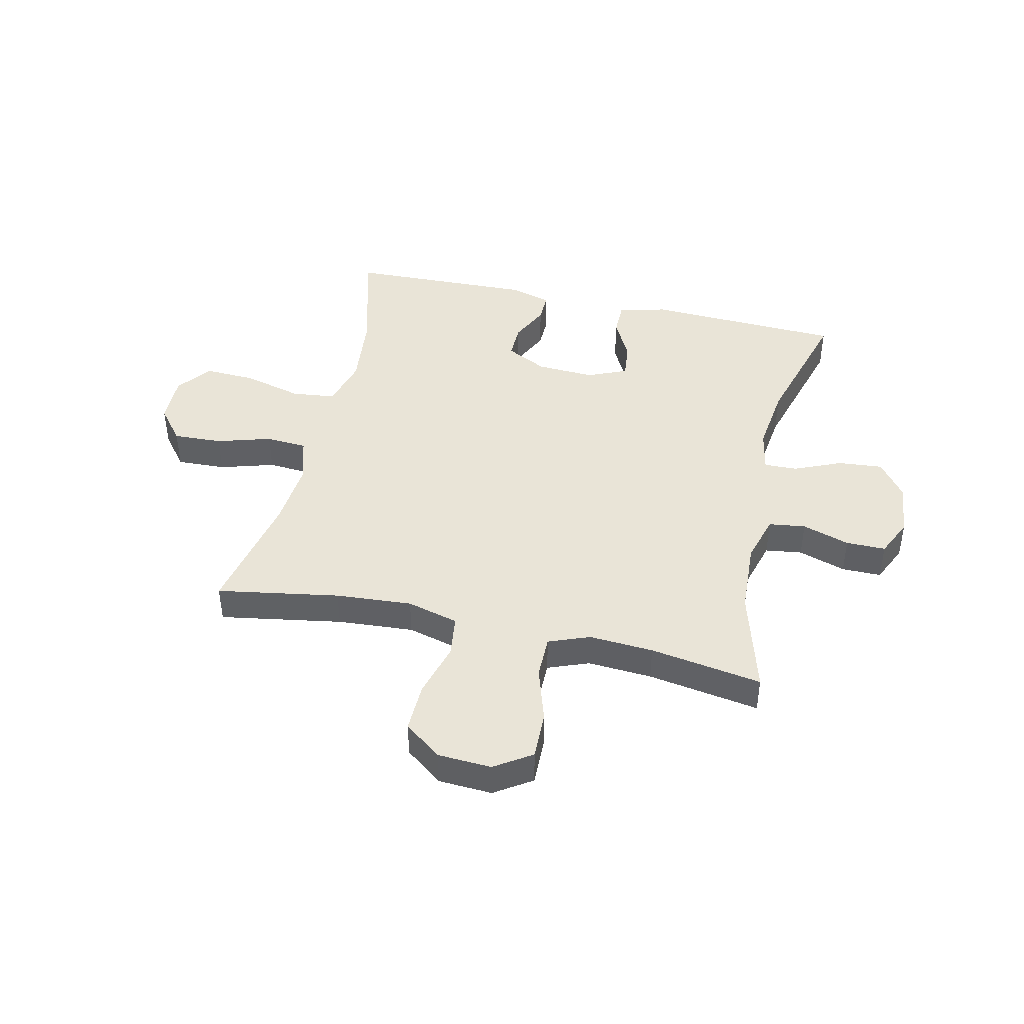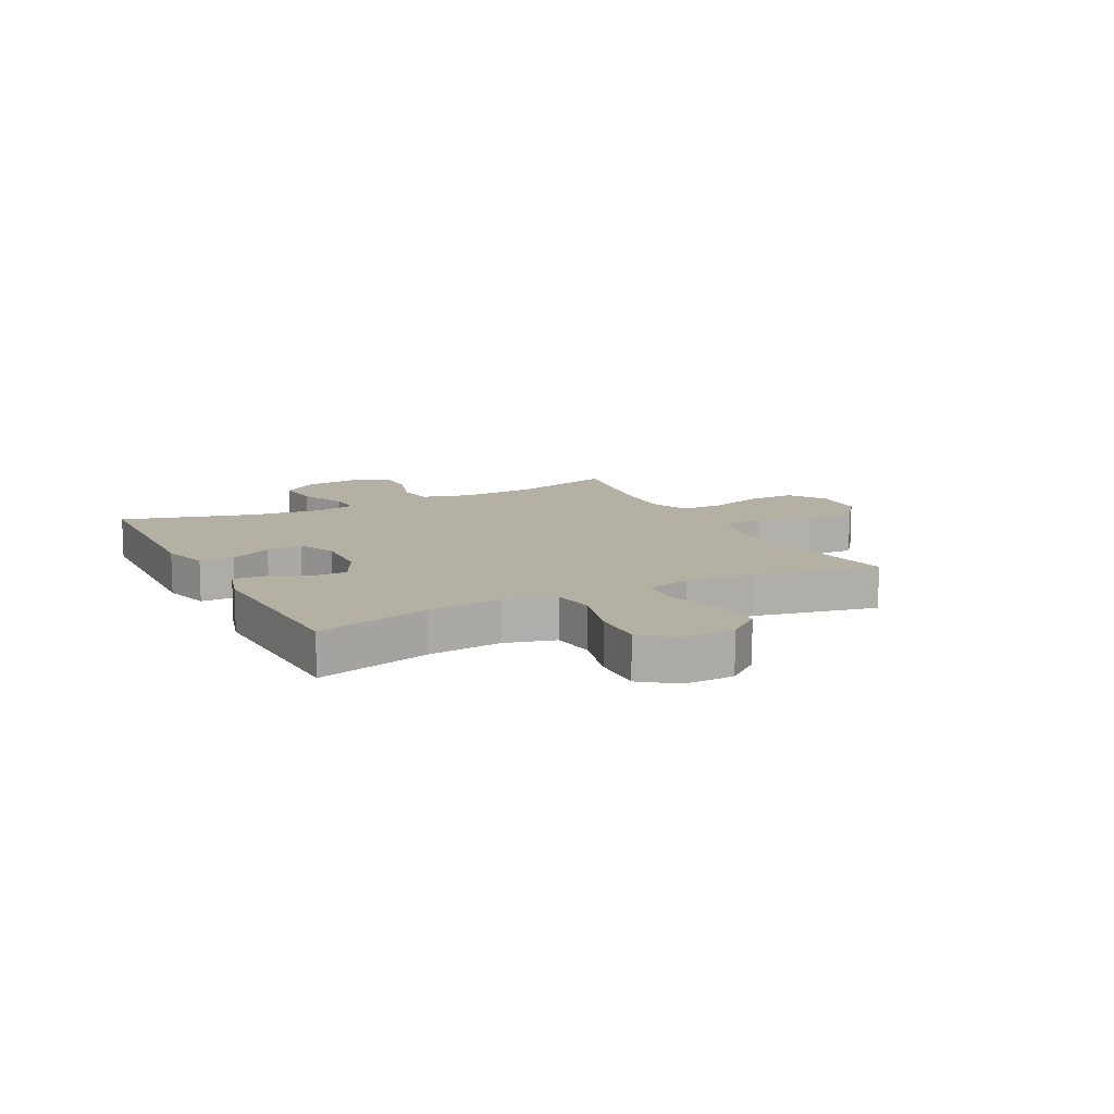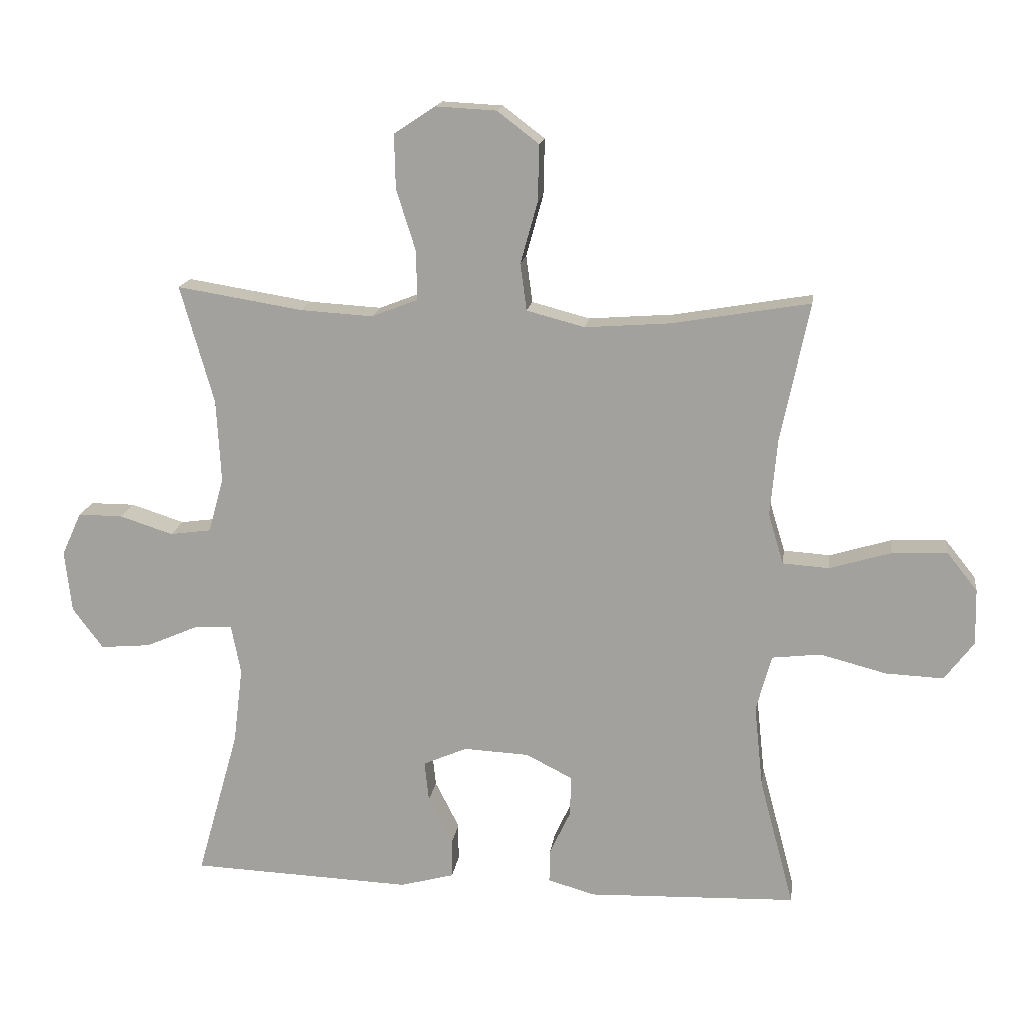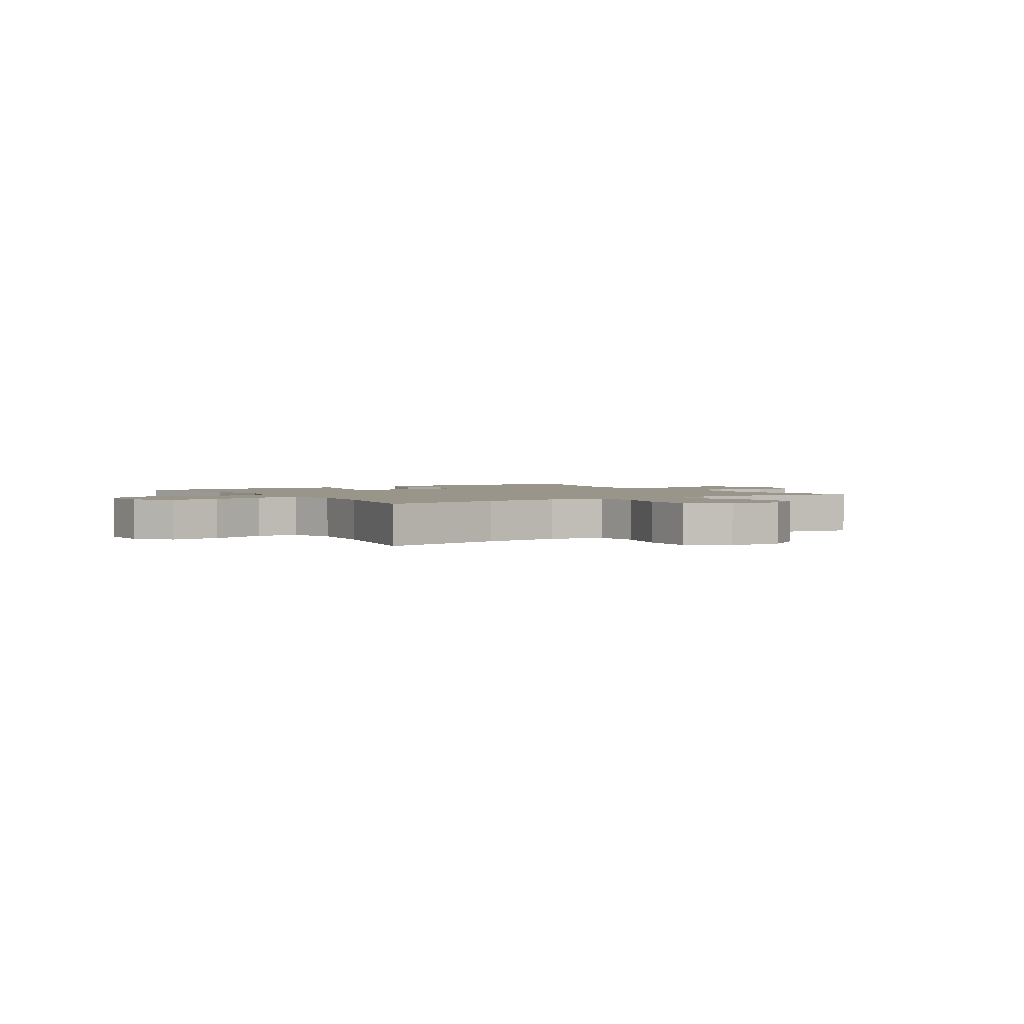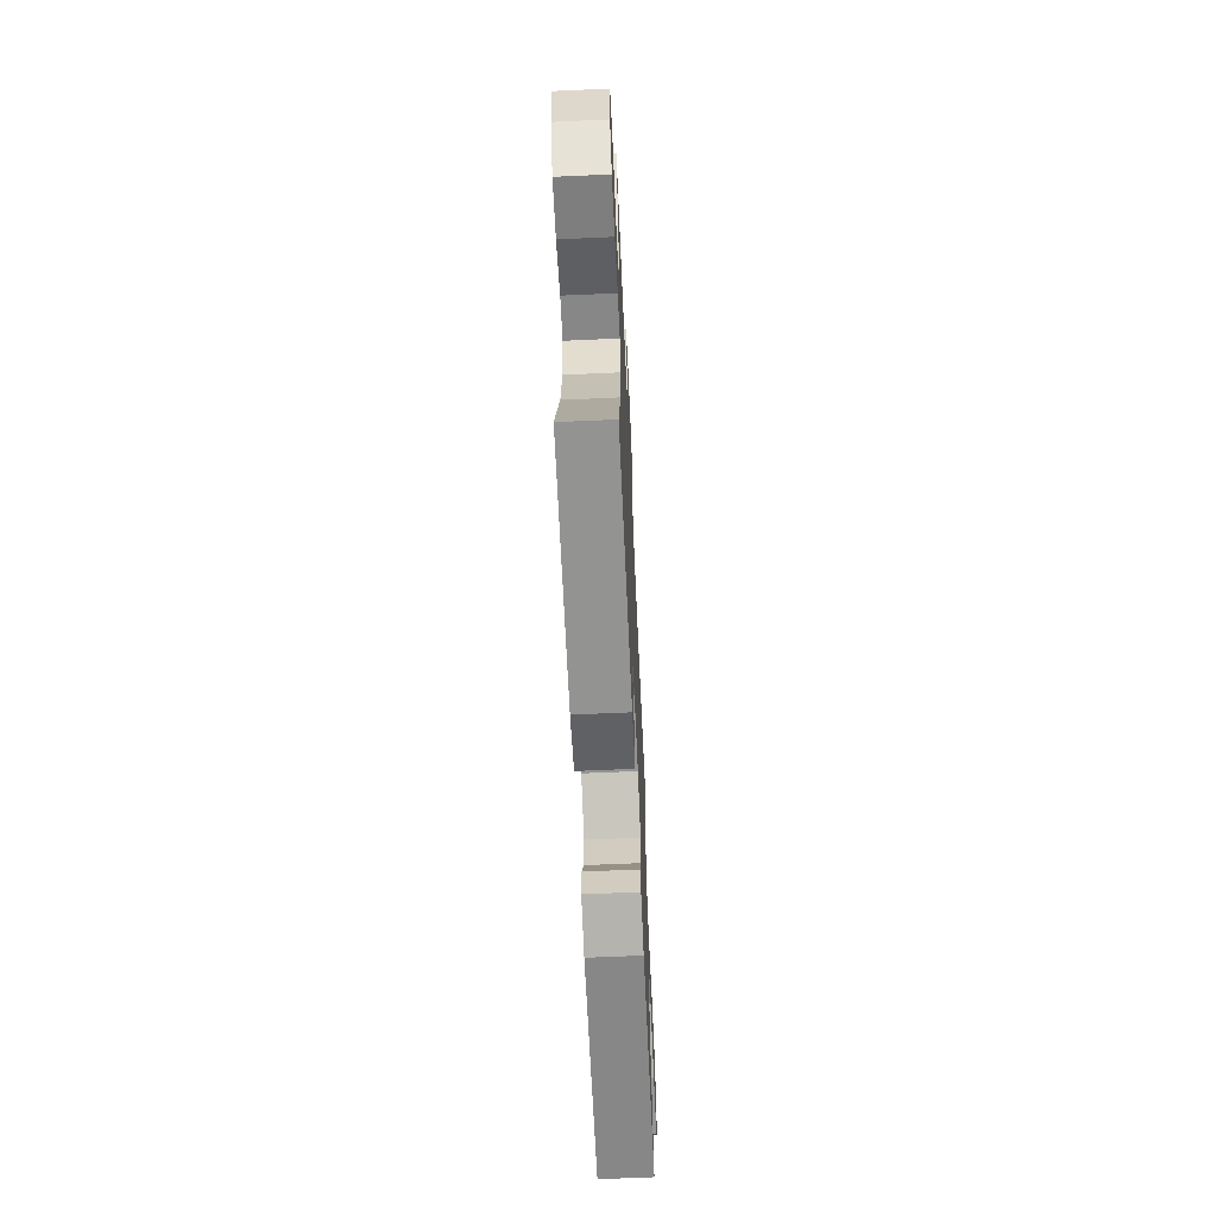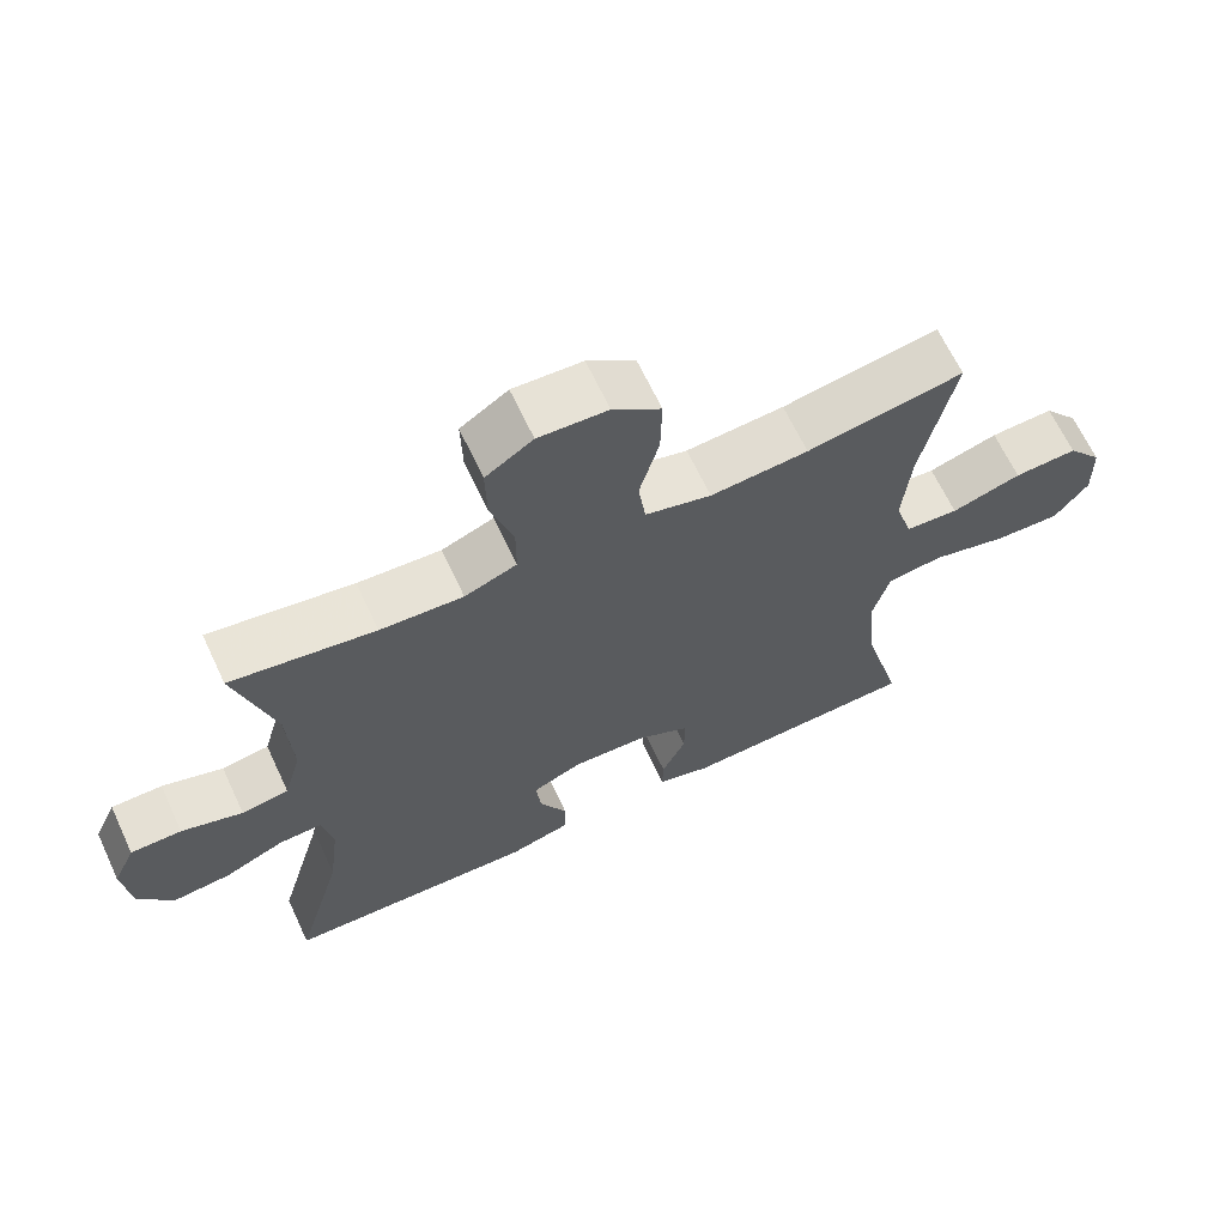
<metadata>
{"format":"obj","ext":"obj","renderer":"f3d","projection":"perspective","resolution":1024,"background":"white","views":[{"elev":43.5,"azim":12.9,"up":"+Y"},{"elev":11.6,"azim":-117.3,"up":"+Y"},{"elev":16.1,"azim":-172.2,"up":"+Z"},{"elev":2.2,"azim":-33.0,"up":"+Y"},{"elev":-64.4,"azim":92.6,"up":"+Z"},{"elev":65.6,"azim":154.9,"up":"+Z"}]}
</metadata>
<code>
v -0.5 0.07 0.5
v -0.284 0.07 0.463
v -0.149 0.07 0.453
v -0.058 0.07 0.477
v -0.048 0.07 0.551
v -0.075 0.07 0.648
v -0.077 0.07 0.736
v -0.011 0.07 0.786
v 0.084 0.07 0.791
v 0.149 0.07 0.748
v 0.147 0.07 0.663
v 0.116 0.07 0.565
v 0.116 0.07 0.489
v 0.188 0.07 0.461
v 0.302 0.07 0.468
v 0.5 0.07 0.5
v 0.447 0.07 0.314
v 0.44 0.07 0.184
v 0.464 0.07 0.098
v 0.529 0.07 0.089
v 0.613 0.07 0.116
v 0.683 0.07 0.116
v 0.714 0.07 0.048
v 0.703 0.07 -0.049
v 0.655 0.07 -0.113
v 0.576 0.07 -0.106
v 0.493 0.07 -0.07
v 0.434 0.07 -0.068
v 0.419 0.07 -0.145
v 0.434 0.07 -0.266
v 0.5 0.07 -0.5
v 0.152 0.07 -0.514
v 0.067 0.07 -0.491
v 0.067 0.07 -0.431
v 0.105 0.07 -0.356
v 0.112 0.07 -0.292
v 0.043 0.07 -0.262
v -0.06 0.07 -0.267
v -0.133 0.07 -0.304
v -0.132 0.07 -0.367
v -0.099 0.07 -0.437
v -0.098 0.07 -0.49
v -0.172 0.07 -0.511
v -0.5 0.07 -0.5
v -0.446 0.07 -0.298
v -0.432 0.07 -0.167
v -0.456 0.07 -0.078
v -0.533 0.07 -0.069
v -0.637 0.07 -0.096
v -0.728 0.07 -0.1
v -0.774 0.07 -0.039
v -0.772 0.07 0.049
v -0.724 0.07 0.109
v -0.637 0.07 0.105
v -0.541 0.07 0.076
v -0.468 0.07 0.081
v -0.444 0.07 0.16
v -0.455 0.07 0.282
v -0.5 0 0.5
v -0.284 0 0.463
v -0.149 0 0.453
v -0.058 0 0.477
v -0.048 0 0.551
v -0.075 0 0.648
v -0.077 0 0.736
v -0.011 0 0.786
v 0.084 0 0.791
v 0.149 0 0.748
v 0.147 0 0.663
v 0.116 0 0.565
v 0.116 0 0.489
v 0.188 0 0.461
v 0.302 0 0.468
v 0.5 0 0.5
v 0.447 0 0.314
v 0.44 0 0.184
v 0.464 0 0.098
v 0.529 0 0.089
v 0.613 0 0.116
v 0.683 0 0.116
v 0.714 0 0.048
v 0.703 0 -0.049
v 0.655 0 -0.113
v 0.576 0 -0.106
v 0.493 0 -0.07
v 0.434 0 -0.068
v 0.419 0 -0.145
v 0.434 0 -0.266
v 0.5 0 -0.5
v 0.152 0 -0.514
v 0.067 0 -0.491
v 0.067 0 -0.431
v 0.105 0 -0.356
v 0.112 0 -0.292
v 0.043 0 -0.262
v -0.06 0 -0.267
v -0.133 0 -0.304
v -0.132 0 -0.367
v -0.099 0 -0.437
v -0.098 0 -0.49
v -0.172 0 -0.511
v -0.5 0 -0.5
v -0.446 0 -0.298
v -0.432 0 -0.167
v -0.456 0 -0.078
v -0.533 0 -0.069
v -0.637 0 -0.096
v -0.728 0 -0.1
v -0.774 0 -0.039
v -0.772 0 0.049
v -0.724 0 0.109
v -0.637 0 0.105
v -0.541 0 0.076
v -0.468 0 0.081
v -0.444 0 0.16
v -0.455 0 0.282
f 53 54 55
f 52 53 55
f 51 52 55
f 50 51 55
f 49 50 55
f 48 49 55
f 47 48 55 56
f 46 47 56 57
f 43 44 45
f 42 43 45
f 41 42 45
f 40 41 45
f 39 40 45 46
f 38 39 46 57
f 33 34 35
f 32 33 35
f 31 32 35
f 30 31 35
f 29 30 35 36
f 28 29 36 37
f 25 26 27
f 24 25 27
f 23 24 27
f 22 23 27
f 21 22 27
f 20 21 27
f 19 20 27 28
f 38 57 58
f 37 38 58
f 28 37 58
f 19 28 58
f 18 19 58
f 10 11 12
f 9 10 12
f 8 9 12
f 7 8 12
f 6 7 12
f 5 6 12
f 4 5 12 13
f 3 4 13 14
f 58 1 2
f 18 58 2
f 17 18 2
f 15 16 17
f 14 15 17
f 3 14 17
f 2 3 17
f 113 112 111
f 113 111 110
f 113 110 109
f 113 109 108
f 113 108 107
f 113 107 106
f 114 113 106 105
f 115 114 105 104
f 103 102 101
f 103 101 100
f 103 100 99
f 103 99 98
f 104 103 98 97
f 115 104 97 96
f 93 92 91
f 93 91 90
f 93 90 89
f 93 89 88
f 94 93 88 87
f 95 94 87 86
f 85 84 83
f 85 83 82
f 85 82 81
f 85 81 80
f 85 80 79
f 85 79 78
f 86 85 78 77
f 116 115 96
f 116 96 95
f 116 95 86
f 116 86 77
f 116 77 76
f 70 69 68
f 70 68 67
f 70 67 66
f 70 66 65
f 70 65 64
f 70 64 63
f 71 70 63 62
f 72 71 62 61
f 60 59 116
f 60 116 76
f 60 76 75
f 75 74 73
f 75 73 72
f 75 72 61
f 75 61 60
f 1 59 60 2
f 2 60 61 3
f 3 61 62 4
f 4 62 63 5
f 5 63 64 6
f 6 64 65 7
f 7 65 66 8
f 8 66 67 9
f 9 67 68 10
f 10 68 69 11
f 11 69 70 12
f 12 70 71 13
f 13 71 72 14
f 14 72 73 15
f 15 73 74 16
f 16 74 75 17
f 17 75 76 18
f 18 76 77 19
f 19 77 78 20
f 20 78 79 21
f 21 79 80 22
f 22 80 81 23
f 23 81 82 24
f 24 82 83 25
f 25 83 84 26
f 26 84 85 27
f 27 85 86 28
f 28 86 87 29
f 29 87 88 30
f 30 88 89 31
f 31 89 90 32
f 32 90 91 33
f 33 91 92 34
f 34 92 93 35
f 35 93 94 36
f 36 94 95 37
f 37 95 96 38
f 38 96 97 39
f 39 97 98 40
f 40 98 99 41
f 41 99 100 42
f 42 100 101 43
f 43 101 102 44
f 44 102 103 45
f 45 103 104 46
f 46 104 105 47
f 47 105 106 48
f 48 106 107 49
f 49 107 108 50
f 50 108 109 51
f 51 109 110 52
f 52 110 111 53
f 53 111 112 54
f 54 112 113 55
f 55 113 114 56
f 56 114 115 57
f 57 115 116 58
f 58 116 59 1

</code>
